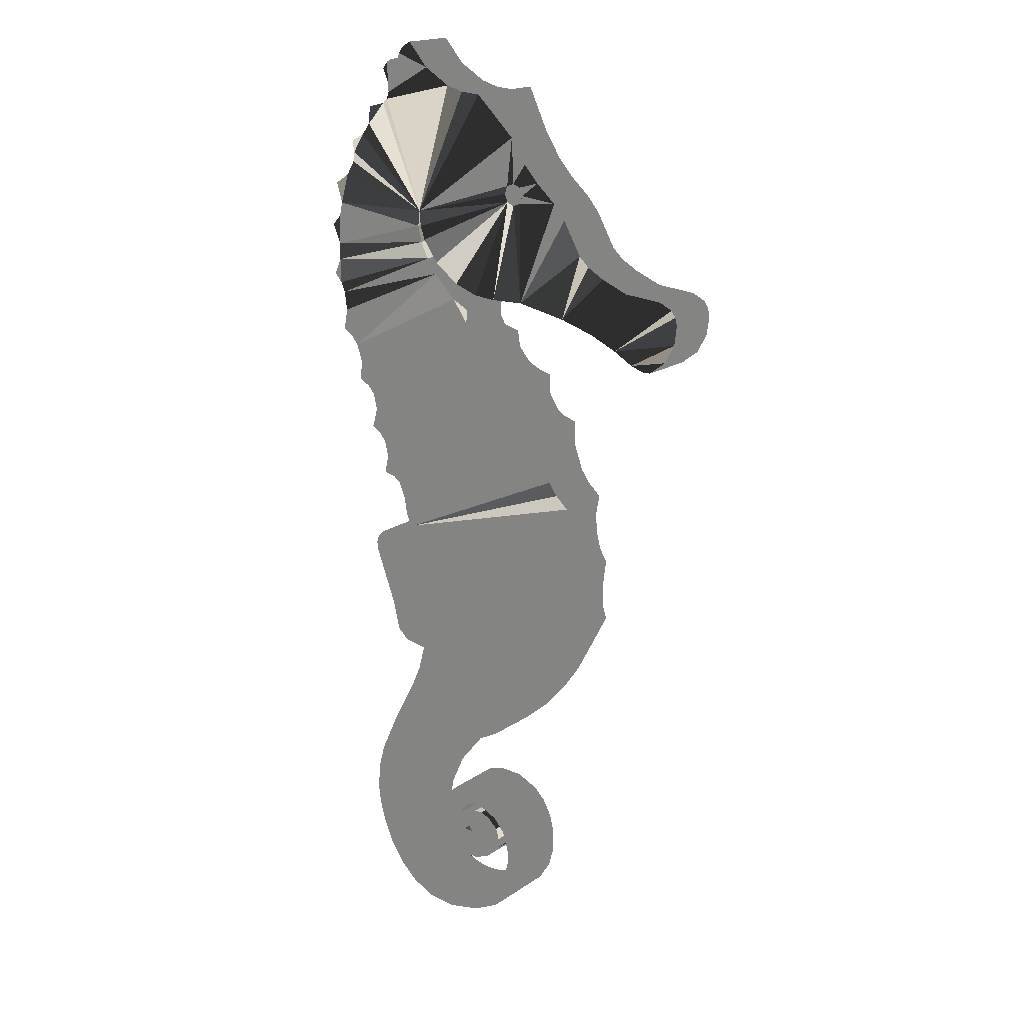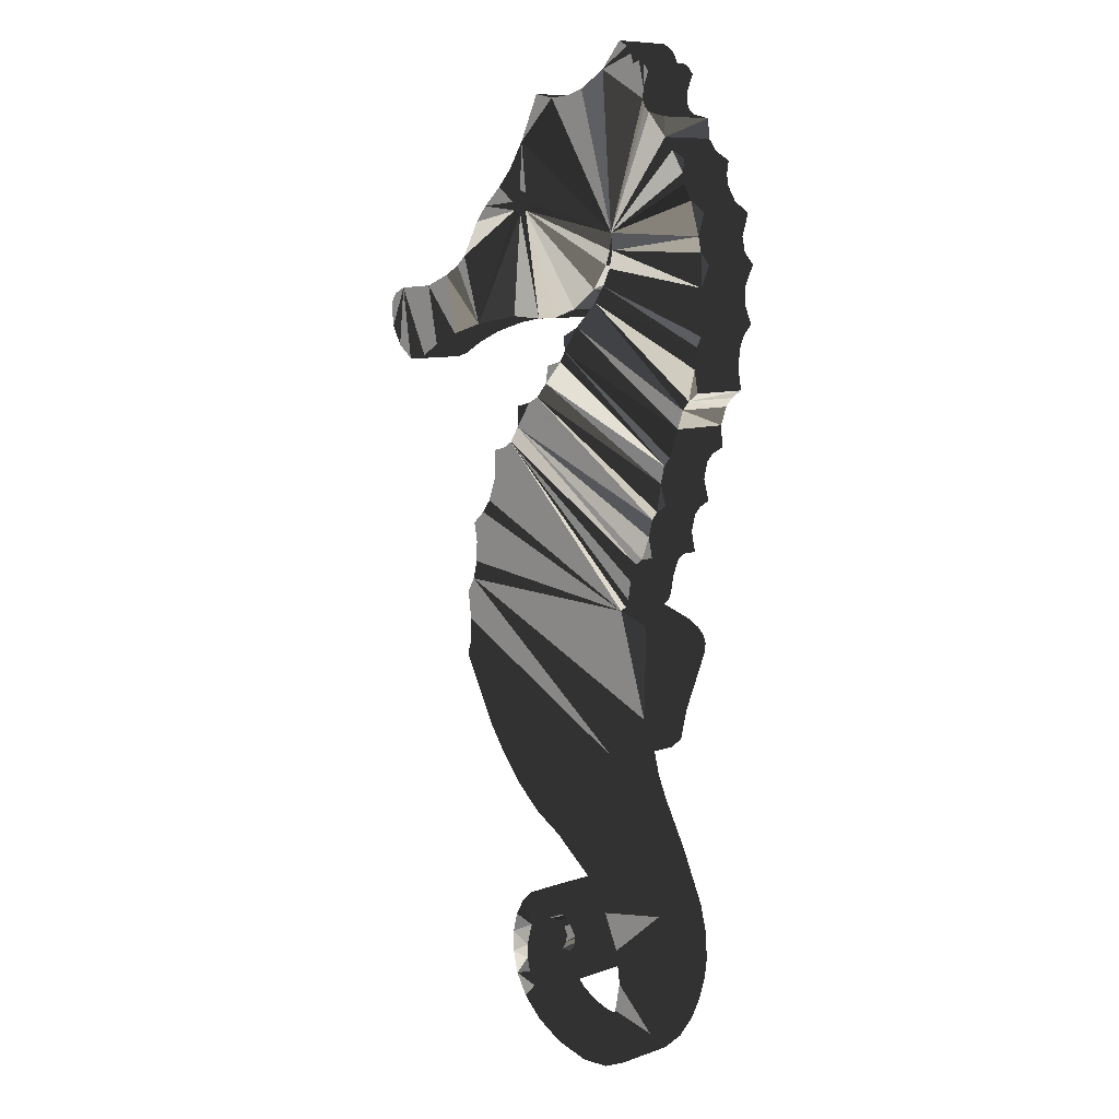
<metadata>
{"format":"obj","ext":"obj","renderer":"f3d","projection":"perspective","resolution":1024,"background":"white","views":[{"elev":18.6,"azim":38.3,"up":"+Y"},{"elev":9.0,"azim":-132.9,"up":"+Y"}]}
</metadata>
<code>
v -9.733 33.62 0
v -8.973 33.57 0
v -10.38 33.79 0
v -8.234 33.72 0
v -12.32 4.178 0
v -11.36 34.36 0
v -12.12 35.2 0
v -14.14 3.68 0
v -14.37 4.47 0
v -14.46 5.15 0
v -14.39 6.083 0
v -14.15 6.988 0
v -12.74 34.46 0
v -12.64 34.78 0
v -12.45 35.02 0
v -12.57 1.484 0
v -13.26 2.103 0
v -13.27 33.12 0
v -13.78 2.863 0
v -13.17 33.37 0
v -13.45 32.95 0
v -8.973 33.57 2.001
v -9.733 33.62 2.001
v -10.38 33.79 2.001
v -14.11 32.79 0
v -8.234 33.72 2.001
v -13.2 33.72 0
v -11.36 34.36 2.001
v -13.4 34.19 0
v -13.21 34.44 0
v -12.99 34.55 0
v -12.12 35.2 2.001
v -7.136 29.94 0
v -7.029 30.23 0
v -12.45 35.02 2.001
v -12.64 34.78 2.001
v -12.74 34.46 2.001
v -7.418 29.84 0
v -13.17 33.37 2.001
v -13.27 33.12 2.001
v -7.685 29.94 0
v -13.45 32.95 2.001
v -14.11 32.79 2.001
v -7.15 30.51 0
v -5.187 29.57 0
v -13.2 33.72 2.001
v -6.368 30.73 0
v -5.632 30.09 0
v -12.99 34.55 2.001
v -13.21 34.44 2.001
v -13.4 34.19 2.001
v -7.418 30.61 0
v -7.029 30.23 2.001
v -6.916 31.33 0
v -7.136 29.94 2.001
v -7.699 30.51 0
v -7.418 29.84 2.001
v -7.49 32.2 0
v -7.685 29.94 2.001
v -7.806 30.23 0
v -5.187 29.57 2.001
v -7.15 30.51 2.001
v -2.558 27.35 0
v -1.136 27.25 0
v -5.632 30.09 2.001
v -0.691 27.04 0
v -6.368 30.73 2.001
v -0.532 26.82 0
v -0.458 26.54 0
v -3.536 27.73 0
v -7.418 30.61 2.001
v -6.916 31.33 2.001
v -2.279 24.89 0
v -2.985 25.29 0
v -1.824 24.74 0
v -7.699 30.51 2.001
v -1.508 24.74 0
v -7.49 32.2 2.001
v -3.968 25.72 0
v -7.806 30.23 2.001
v -0.546 25.86 0
v -0.91 25.2 0
v -4.519 28.41 0
v -4.154 28.08 0
v -0.458 26.54 2.001
v -0.532 26.82 2.001
v -0.691 27.04 2.001
v -1.136 27.25 2.001
v -2.558 27.35 2.001
v -5.25 26.09 0
v -3.536 27.73 2.001
v -7.106 26.42 0
v -2.985 25.29 2.001
v -2.279 24.89 2.001
v -1.824 24.74 2.001
v -3.968 25.72 2.001
v -1.508 24.74 2.001
v -15 31.47 0
v -14.48 31.75 0
v -15.85 29.84 0
v -15.29 30.2 0
v -0.91 25.2 2.001
v -0.546 25.86 2.001
v -14.94 31.05 0
v -4.154 28.08 2.001
v -4.519 28.41 2.001
v -14.98 30.71 0
v -14.16 32.16 0
v -15.63 29.11 0
v -5.25 26.09 2.001
v -7.106 26.42 2.001
v -11.77 29.21 0
v -15 31.47 2.001
v -14.48 31.75 2.001
v -15.85 29.84 2.001
v -15.29 30.2 2.001
v -14.94 31.05 2.001
v -11.43 27.5 0
v -11.71 28.08 0
v -14.98 30.71 2.001
v -14.16 32.16 2.001
v -15.63 29.11 2.001
v -11.84 28.66 0
v -11.77 29.21 2.001
v -10.06 26.73 0
v -10.99 27.4 0
v -11.55 28.18 0
v -11.73 28.66 0
v -11.04 26.97 0
v -11.43 27.5 2.001
v -11.71 28.08 2.001
v -7.855 23.54 0
v -7.301 23.38 0
v -7.252 22.66 0
v -11.84 28.66 2.001
v -8.681 24.22 0
v -8.253 23.74 0
v -14.1 21.31 0
v -14.23 21.9 0
v -11.73 28.66 2.001
v -11.55 28.18 2.001
v -10.99 27.4 2.001
v -10.06 26.73 2.001
v -14.3 20.62 0
v -14.48 22.18 0
v -11.04 26.97 2.001
v -14.88 22.41 0
v -14.82 23.11 0
v -15.03 23.72 0
v -9.556 25.83 2.001
v -10.19 26.14 2.001
v -15.28 24.02 0
v -8.778 24.82 2.001
v -9.604 25.33 2.001
v -15.66 24.28 0
v -9.392 24.98 2.001
v -13.72 18.87 0
v -12.99 18.58 0
v -13.27 18.78 0
v -13.57 19.55 0
v -9.152 26.43 2.001
v -8.339 26.37 2.001
v -13.72 20.12 0
v -13.94 20.39 0
v -16.09 28.24 2.001
v -15.74 28.62 2.001
v -15.77 27.54 2.001
v -12.53 17.13 0
v -12.64 17.37 0
v -15.79 26.95 2.001
v -12.75 17.99 0
v -15.61 25.7 2.001
v -15.52 25.02 2.001
v -12.32 16.97 0
v -15.78 26.05 2.001
v -13.91 16.39 0
v -13.48 16.62 0
v -4.745 15.69 0
v -4.749 14.94 0
v -16.05 26.38 2.001
v -6.096 21.79 2.001
v -6.571 21.91 2.001
v -4.968 19.15 2.001
v -6.086 20.86 2.001
v -4.579 14.4 0
v -5.838 12.04 0
v -6.514 11.08 0
v -7.318 10.15 0
v -6.907 22.12 2.001
v -7.688 4.38 0
v -7.923 5.189 0
v -5.441 19.56 2.001
v -5.094 18.48 2.001
v -5.768 20 2.001
v -7.701 3.912 0
v -4.908 17.14 2.001
v -5.07 17.79 2.001
v -7.459 5.953 0
v -4.618 16.66 2.001
v -7.821 3.44 0
v -7.141 5.391 0
v -8.063 2.989 0
v -6.962 4.715 0
v -9.556 25.83 0
v -6.956 3.974 0
v -10.19 26.14 0
v -7.156 3.215 0
v -7.594 2.485 0
v -8.778 24.82 0
v -9.604 25.33 0
v -7.884 6.355 0
v -9.392 24.98 0
v -8.339 26.37 0
v -9.152 26.43 0
v -16.09 28.24 0
v -15.74 28.62 0
v -15.77 27.54 0
v -8.361 5.662 0
v -8.361 5.662 2.001
v -15.79 26.95 0
v -15.52 25.02 0
v -15.61 25.7 0
v -8.273 5.228 0
v -8.273 5.228 2.001
v -9.889 5.679 2.001
v -10.1 5.345 2.001
v -10.1 5.345 0
v -15.78 26.05 0
v -9.889 5.679 0
v -16.05 26.38 0
v -9.344 5.676 2.001
v -6.571 21.91 0
v -6.096 21.79 0
v -9.344 5.676 0
v -9.595 5.539 0
v -9.595 5.539 2.001
v -4.968 19.15 0
v -6.086 20.86 0
v -10.14 5.143 2.001
v -10.14 5.143 0
v -6.907 22.12 0
v -9.73 5.28 0
v -9.73 5.28 2.001
v -5.441 19.56 0
v -5.094 18.48 0
v -5.768 20 0
v -5.07 17.79 0
v -4.908 17.14 0
v -8.654 5.572 0
v -8.654 5.572 2.001
v -4.618 16.66 0
v -9.021 5.704 0
v -9.021 5.704 2.001
v -14.82 23.11 2.001
v -15.03 23.72 2.001
v -8.982 5.937 2.001
v -8.982 5.937 0
v -15.28 24.02 2.001
v -15.66 24.28 2.001
v -12.53 17.13 2.001
v -9.309 5.958 2.001
v -9.309 5.958 0
v -9.618 5.878 2.001
v -9.618 5.878 0
v -8.312 4.329 2.001
v -8.312 4.329 0
v -9.517 4.723 0
v -9.87 4.727 0
v -9.87 4.727 2.001
v -9.517 4.723 2.001
v -9.687 5.014 2.001
v -9.687 5.014 0
v -10.07 4.902 0
v -10.07 4.902 2.001
v -12.16 5.312 2.001
v -12.16 5.312 0
v -10.68 6.083 2.001
v -10.68 6.083 0
v -11 5.447 0
v -11 5.447 2.001
v -11.08 4.908 0
v -11.08 4.908 2.001
v -10.97 4.464 0
v -10.97 4.464 2.001
v -10.73 4.115 2.001
v -10.73 4.115 0
v -8.305 1.831 2.001
v -8.305 1.831 0
v -9.323 1.301 2.001
v -9.323 1.301 0
v -8.442 2.587 0
v -8.974 2.262 0
v -8.974 2.262 2.001
v -8.442 2.587 2.001
v -8.699 3.899 2.001
v -8.699 3.899 0
v -9.284 3.634 2.001
v -9.284 3.634 0
v -10 3.694 2.001
v -10 3.694 0
v -9.672 2.04 0
v -9.672 2.04 2.001
v -11.22 2.203 0
v -11.6 2.457 0
v -11.6 2.457 2.001
v -11.22 2.203 2.001
v -11.9 2.792 2.001
v -11.9 2.792 0
v -12.12 3.198 2.001
v -12.12 3.198 0
v -10.39 3.859 0
v -10.39 3.859 2.001
v -10.25 1.984 0
v -10.25 1.984 2.001
v -10.77 2.042 0
v -10.77 2.042 2.001
v -11.69 1.088 0
v -11.69 1.088 2.001
v -10.61 0.999 2.001
v -10.61 0.999 0
v -7.252 22.66 2.001
v -12.32 4.178 2.001
v -14.14 3.68 2.001
v -13.78 2.863 2.001
v -14.37 4.47 2.001
v -14.39 6.083 2.001
v -14.46 5.15 2.001
v -13.26 2.103 2.001
v -12.57 1.484 2.001
v -7.301 23.38 2.001
v -14.15 6.988 2.001
v -7.855 23.54 2.001
v -8.157 4.809 0
v -8.681 24.22 2.001
v -13.4 13.51 0
v -14.2 15.59 0
v -14.24 15.89 0
v -14.15 16.16 0
v -8.253 23.74 2.001
v -13.35 8.712 0
v -11.89 11.99 0
v -12.77 12.14 0
v -14.3 20.62 2.001
v -13.17 12.5 0
v -12.47 10.33 0
v -14.1 21.31 2.001
v -14.23 21.9 2.001
v -12.13 11.1 0
v -8.244 9.354 0
v -9.284 8.766 0
v -14.48 22.18 2.001
v -14.88 22.41 2.001
v -10.67 7.692 0
v -12.32 16.97 2.001
v -13.72 18.87 2.001
v -12.64 17.37 2.001
v -12.99 18.58 2.001
v -13.27 18.78 2.001
v -13.57 19.55 2.001
v -13.72 20.12 2.001
v -13.94 20.39 2.001
v -12.75 17.99 2.001
v -13.48 16.62 2.001
v -13.91 16.39 2.001
v -7.318 10.15 2.001
v -4.745 15.69 2.001
v -4.749 14.94 2.001
v -4.579 14.4 2.001
v -5.838 12.04 2.001
v -6.514 11.08 2.001
v -7.594 2.485 2.001
v -7.459 5.953 2.001
v -7.884 6.355 2.001
v -6.962 4.715 2.001
v -6.956 3.974 2.001
v -7.923 5.189 2.001
v -7.688 4.38 2.001
v -7.141 5.391 2.001
v -7.701 3.912 2.001
v -7.156 3.215 2.001
v -7.821 3.44 2.001
v -8.063 2.989 2.001
v -8.157 4.809 2.001
v -14.15 16.16 2.001
v -14.24 15.89 2.001
v -14.2 15.59 2.001
v -13.4 13.51 2.001
v -13.35 8.712 2.001
v -13.17 12.5 2.001
v -12.77 12.14 2.001
v -11.89 11.99 2.001
v -12.47 10.33 2.001
v -12.13 11.1 2.001
v -9.284 8.766 2.001
v -8.244 9.354 2.001
v -10.67 7.692 2.001
v -8.688 6.696 2.001
v -9.502 6.715 2.001
v -10.21 6.487 2.001
v -11.62 6.512 2.001
v -8.688 6.696 0
v -9.502 6.715 0
v -10.21 6.487 0
v -11.62 6.512 0
f 1 2 112
f 4 58 2
f 112 3 1
f 6 13 14
f 6 14 15
f 6 15 7
f 11 12 276
f 404 276 12
f 310 19 5
f 19 310 17
f 8 5 19
f 18 112 21
f 26 22 78
f 29 30 27
f 30 31 27
f 31 13 27
f 13 6 27
f 20 27 6
f 36 28 35
f 37 28 36
f 32 35 28
f 34 48 33
f 33 83 90
f 44 47 34
f 33 48 45
f 40 24 39
f 50 46 49
f 37 49 46
f 51 46 50
f 28 37 46
f 46 39 28
f 28 39 24
f 48 34 47
f 47 44 54
f 52 54 44
f 58 54 52
f 140 141 59
f 52 56 58
f 60 112 56
f 58 56 112
f 38 213 41
f 53 55 65
f 55 111 65
f 61 65 111
f 67 72 62
f 69 64 68
f 66 68 64
f 81 82 64
f 69 81 64
f 62 53 67
f 65 67 53
f 74 64 73
f 71 62 72
f 73 64 75
f 79 63 74
f 72 78 71
f 76 71 78
f 78 124 76
f 75 64 77
f 82 77 64
f 70 63 79
f 63 64 74
f 78 22 124
f 80 124 59
f 88 89 93
f 87 88 93
f 96 93 89
f 92 38 90
f 97 102 95
f 94 95 102
f 102 103 94
f 38 33 90
f 45 83 33
f 83 84 90
f 84 70 90
f 79 90 70
f 91 96 89
f 110 96 91
f 86 87 93
f 93 94 103
f 103 85 93
f 85 86 93
f 104 98 99
f 99 112 104
f 109 100 101
f 107 112 101
f 91 105 110
f 105 106 110
f 111 110 106
f 106 61 111
f 55 57 111
f 59 162 57
f 112 2 58
f 60 41 112
f 25 21 108
f 108 21 112
f 6 112 20
f 18 20 112
f 3 112 6
f 113 117 114
f 135 124 122
f 115 122 116
f 120 124 117
f 140 59 124
f 80 76 124
f 23 124 22
f 24 124 23
f 214 41 213
f 127 41 126
f 128 41 127
f 112 41 128
f 92 213 38
f 119 217 123
f 123 109 112
f 114 117 124
f 121 114 124
f 120 116 124
f 40 42 124
f 24 40 124
f 121 124 42
f 43 121 42
f 116 122 124
f 133 134 132
f 143 59 142
f 141 142 59
f 161 59 143
f 139 136 138
f 175 172 130
f 131 170 130
f 135 167 131
f 148 210 145
f 147 148 145
f 145 210 139
f 155 221 152
f 154 150 151
f 149 206 148
f 136 137 138
f 137 132 163
f 134 163 132
f 241 158 134
f 111 57 162
f 162 59 161
f 157 160 159
f 160 134 159
f 163 134 160
f 146 130 172
f 172 173 146
f 165 167 166
f 144 138 164
f 138 137 164
f 171 241 169
f 170 131 167
f 122 166 135
f 159 134 158
f 164 137 163
f 171 158 241
f 168 169 241
f 174 168 241
f 151 146 255
f 259 258 173
f 174 335 177
f 335 336 177
f 173 258 146
f 170 175 130
f 167 135 166
f 180 175 170
f 258 255 146
f 186 341 185
f 179 185 341
f 187 341 186
f 181 182 184
f 189 354 182
f 191 218 198
f 198 201 191
f 192 354 183
f 194 354 192
f 193 183 354
f 201 203 191
f 190 191 203
f 203 205 190
f 195 190 205
f 205 207 195
f 104 112 107
f 221 222 129
f 118 220 119
f 200 195 207
f 202 200 207
f 202 207 208
f 210 148 206
f 209 136 212
f 136 139 212
f 204 210 206
f 212 139 210
f 126 41 125
f 125 41 214
f 129 206 149
f 149 152 129
f 217 215 216
f 101 112 109
f 109 123 216
f 221 129 152
f 225 226 227
f 225 227 229
f 217 119 220
f 222 228 118
f 230 220 228
f 217 216 123
f 108 112 99
f 220 118 228
f 118 129 222
f 231 234 235
f 231 235 236
f 240 227 239
f 226 239 227
f 238 246 174
f 233 238 232
f 235 242 243
f 235 243 236
f 242 272 243
f 335 174 248
f 245 174 237
f 248 251 341
f 223 249 250
f 223 250 224
f 178 341 251
f 249 252 253
f 249 253 250
f 241 232 174
f 238 174 232
f 244 237 174
f 245 247 174
f 341 335 248
f 188 341 187
f 178 179 341
f 252 234 231
f 252 231 253
f 149 148 254
f 149 254 255
f 152 149 255
f 152 255 258
f 219 256 257
f 219 257 218
f 152 258 259
f 152 259 155
f 257 256 261
f 257 261 262
f 262 261 263
f 262 263 264
f 121 43 108
f 25 108 43
f 140 124 112
f 264 263 225
f 264 225 229
f 112 124 135
f 161 143 125
f 131 130 118
f 223 224 333
f 383 333 224
f 143 142 126
f 143 126 125
f 267 268 269
f 267 269 270
f 118 119 131
f 271 272 267
f 271 267 270
f 135 131 119
f 265 295 296
f 265 296 266
f 141 127 126
f 141 126 142
f 272 271 243
f 119 123 135
f 269 268 273
f 269 273 274
f 140 128 127
f 140 127 141
f 239 274 273
f 239 273 240
f 112 128 140
f 5 276 322
f 275 322 276
f 135 123 112
f 151 206 146
f 277 278 279
f 277 279 280
f 279 281 282
f 279 282 280
f 118 130 146
f 118 146 129
f 281 283 284
f 281 284 282
f 150 204 206
f 150 206 151
f 209 153 136
f 283 286 285
f 283 285 284
f 209 212 156
f 209 156 153
f 287 288 208
f 287 289 290
f 287 290 288
f 153 334 136
f 291 292 293
f 291 293 294
f 210 204 154
f 150 154 204
f 210 154 156
f 210 156 212
f 295 297 298
f 295 298 296
f 111 162 213
f 111 213 92
f 297 299 300
f 297 300 298
f 162 161 214
f 162 214 213
f 299 312 300
f 161 125 214
f 202 291 294
f 129 146 206
f 293 292 301
f 293 301 302
f 216 215 165
f 216 165 166
f 303 304 305
f 303 305 306
f 166 122 216
f 109 216 122
f 215 217 167
f 215 167 165
f 307 305 304
f 307 304 308
f 167 217 220
f 167 220 170
f 309 307 308
f 309 308 310
f 170 220 230
f 170 230 180
f 285 286 312
f 311 312 286
f 222 221 173
f 222 173 172
f 312 311 300
f 173 221 155
f 228 222 172
f 228 172 175
f 314 302 313
f 301 313 302
f 230 228 175
f 230 175 180
f 314 313 315
f 314 315 316
f 316 315 303
f 316 303 306
f 233 232 182
f 233 182 181
f 182 232 241
f 182 241 189
f 244 192 237
f 183 237 192
f 320 290 319
f 289 319 290
f 320 319 318
f 320 318 317
f 309 310 5
f 238 233 184
f 181 184 233
f 16 317 329
f 318 329 317
f 321 189 241
f 321 241 134
f 309 5 322
f 183 193 237
f 194 192 244
f 194 244 246
f 323 8 19
f 323 19 324
f 193 245 237
f 325 9 8
f 325 8 323
f 197 245 193
f 326 11 10
f 326 10 327
f 246 238 194
f 184 194 238
f 10 9 325
f 10 325 327
f 251 199 178
f 19 17 328
f 19 328 324
f 197 196 248
f 197 248 247
f 248 196 199
f 248 199 251
f 197 247 245
f 329 328 17
f 329 17 16
f 133 330 321
f 133 321 134
f 339 332 132
f 12 11 326
f 12 326 331
f 133 132 332
f 133 332 330
f 338 176 337
f 336 337 176
f 132 137 339
f 136 334 339
f 136 339 137
f 349 350 348
f 155 259 173
f 344 335 342
f 341 342 335
f 176 177 336
f 139 138 346
f 139 346 347
f 247 248 174
f 346 138 144
f 346 144 343
f 340 345 353
f 145 139 347
f 145 347 351
f 147 351 352
f 348 341 349
f 188 349 341
f 246 244 174
f 350 353 345
f 345 348 350
f 145 351 147
f 148 147 352
f 148 352 254
f 353 404 340
f 354 260 168
f 354 168 174
f 194 184 354
f 184 182 354
f 197 193 354
f 358 355 157
f 157 355 359
f 330 332 321
f 356 169 168
f 356 168 260
f 357 358 159
f 357 159 158
f 159 358 157
f 343 361 346
f 160 157 359
f 346 361 339
f 339 334 346
f 163 160 359
f 163 359 360
f 254 352 351
f 164 163 360
f 164 360 361
f 164 361 343
f 164 343 144
f 347 346 334
f 334 156 347
f 171 169 356
f 171 356 362
f 357 158 171
f 357 171 362
f 354 174 177
f 354 177 363
f 156 154 347
f 254 351 154
f 154 151 254
f 351 347 154
f 153 156 334
f 255 254 151
f 177 176 364
f 177 364 363
f 359 355 358
f 188 365 395
f 366 367 179
f 366 179 178
f 199 366 178
f 358 357 339
f 179 367 368
f 179 368 185
f 368 369 186
f 368 186 185
f 360 359 339
f 361 360 339
f 369 370 187
f 369 187 186
f 354 189 260
f 370 365 188
f 370 188 187
f 208 371 287
f 359 358 339
f 332 339 357
f 332 357 321
f 260 189 356
f 356 189 362
f 362 189 357
f 211 372 198
f 363 387 354
f 364 386 363
f 365 370 391
f 372 211 373
f 197 354 196
f 196 354 199
f 369 368 354
f 367 354 368
f 366 354 367
f 366 199 354
f 370 369 354
f 321 357 189
f 354 391 370
f 365 391 395
f 375 205 374
f 203 374 205
f 377 374 376
f 374 203 378
f 201 378 203
f 379 375 377
f 372 376 378
f 375 380 207
f 375 207 205
f 381 380 379
f 201 198 378
f 372 378 198
f 382 380 381
f 378 376 374
f 380 371 208
f 380 208 207
f 380 382 371
f 375 379 380
f 374 377 375
f 382 294 371
f 191 190 377
f 191 377 376
f 376 372 219
f 377 190 195
f 377 195 379
f 379 195 200
f 379 200 381
f 386 364 385
f 387 363 386
f 381 200 202
f 381 202 382
f 331 400 388
f 382 202 294
f 384 385 364
f 389 390 387
f 390 391 387
f 354 387 391
f 265 266 383
f 333 383 266
f 191 376 219
f 392 394 393
f 394 395 393
f 391 393 395
f 386 336 335
f 386 335 387
f 338 337 385
f 338 385 384
f 394 392 396
f 400 396 388
f 337 336 386
f 337 386 385
f 277 225 399
f 399 263 398
f 398 261 397
f 331 388 12
f 340 12 388
f 387 335 344
f 387 344 389
f 384 364 338
f 176 338 364
f 392 388 396
f 391 390 342
f 391 342 341
f 390 389 344
f 390 344 342
f 219 372 373
f 345 340 388
f 345 388 392
f 391 341 348
f 391 348 393
f 393 348 345
f 393 345 392
f 395 349 188
f 395 394 350
f 395 350 349
f 253 231 250
f 231 236 250
f 236 243 250
f 243 271 250
f 394 396 353
f 394 353 350
f 277 280 226
f 211 401 397
f 211 397 373
f 256 219 397
f 373 397 219
f 401 402 398
f 401 398 397
f 402 403 399
f 402 399 398
f 261 398 263
f 256 397 261
f 403 278 277
f 403 277 399
f 400 275 276
f 400 276 404
f 225 277 226
f 239 226 280
f 263 399 225
f 396 400 353
f 353 400 404
f 218 191 219
f 271 270 250
f 224 250 270
f 383 224 270
f 295 265 270
f 383 270 265
f 274 285 269
f 269 299 270
f 239 282 274
f 400 331 275
f 285 274 284
f 284 274 282
f 280 282 239
f 295 270 297
f 297 270 299
f 312 299 269
f 293 287 294
f 302 289 293
f 371 294 287
f 287 293 289
f 319 289 314
f 309 328 307
f 312 269 285
f 302 314 289
f 314 316 319
f 318 319 316
f 318 316 306
f 305 329 306
f 264 229 403
f 211 218 401
f 198 218 211
f 9 10 276
f 276 5 9
f 12 340 404
f 10 11 276
f 257 262 401
f 272 242 235
f 272 235 234
f 252 267 234
f 249 267 252
f 223 267 249
f 257 401 218
f 402 401 262
f 403 402 264
f 262 264 402
f 229 227 278
f 279 278 227
f 278 403 229
f 296 298 267
f 266 296 267
f 272 234 267
f 223 333 267
f 266 267 333
f 273 268 286
f 283 281 273
f 8 9 5
f 240 273 281
f 286 283 273
f 281 279 240
f 227 240 279
f 311 268 300
f 300 267 298
f 267 300 268
f 202 208 291
f 292 291 288
f 208 288 291
f 301 292 290
f 290 292 288
f 286 268 311
f 290 320 313
f 290 313 301
f 304 303 16
f 317 16 303
f 303 315 317
f 320 317 315
f 315 313 320
f 310 308 17
f 16 17 308
f 308 304 16
f 318 306 329
f 328 329 307
f 326 327 275
f 331 326 275
f 305 307 329
f 325 323 322
f 327 325 275
f 322 275 325
f 323 324 322
f 309 322 324
f 328 309 324
f 78 58 4
f 4 26 78
f 2 1 23
f 2 23 22
f 23 1 3
f 23 3 24
f 4 2 22
f 4 22 26
f 24 3 6
f 24 6 28
f 28 6 7
f 28 7 32
f 35 32 15
f 7 15 32
f 15 14 36
f 15 36 35
f 14 13 37
f 14 37 36
f 37 31 49
f 31 37 13
f 31 30 50
f 31 50 49
f 30 29 51
f 30 51 50
f 20 18 40
f 20 40 39
f 40 18 21
f 40 21 42
f 42 21 25
f 42 25 43
f 27 20 39
f 27 39 46
f 29 27 46
f 29 46 51
f 34 33 55
f 34 55 53
f 55 33 38
f 55 38 57
f 57 38 41
f 57 41 59
f 44 34 53
f 44 53 62
f 44 62 71
f 44 71 52
f 65 48 47
f 65 47 67
f 45 48 61
f 65 61 48
f 52 71 76
f 52 76 56
f 54 72 67
f 54 67 47
f 56 76 80
f 56 80 60
f 54 58 72
f 78 72 58
f 60 80 59
f 60 59 41
f 69 85 81
f 103 81 85
f 68 86 85
f 68 85 69
f 66 87 86
f 66 86 68
f 66 64 88
f 66 88 87
f 64 63 89
f 64 89 88
f 89 63 70
f 89 70 91
f 75 77 95
f 97 95 77
f 95 94 73
f 95 73 75
f 94 93 74
f 94 74 73
f 74 93 96
f 74 96 79
f 79 96 110
f 103 102 82
f 103 82 81
f 77 82 97
f 102 97 82
f 84 83 106
f 84 106 105
f 61 106 83
f 61 83 45
f 105 91 84
f 70 84 91
f 110 90 79
f 90 110 111
f 90 111 92
f 99 98 113
f 99 113 114
f 108 99 114
f 108 114 121
f 101 100 115
f 101 115 116
f 117 113 104
f 98 104 113
f 117 104 107
f 117 107 120
f 120 107 101
f 120 101 116
f 122 115 109
f 100 109 115

</code>
